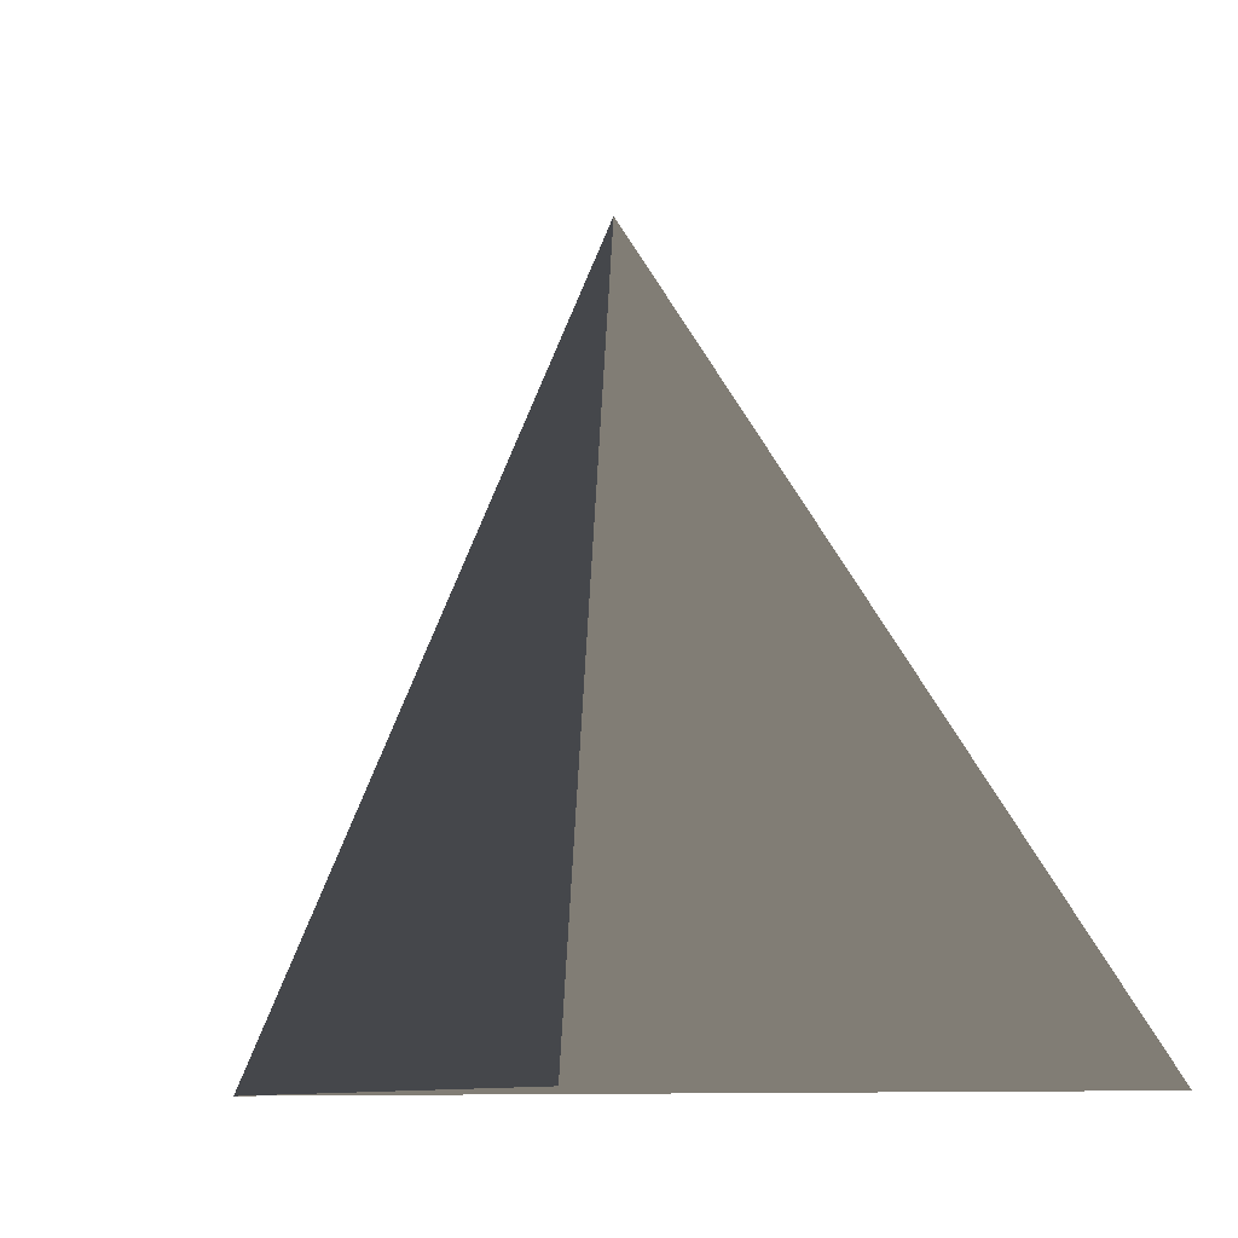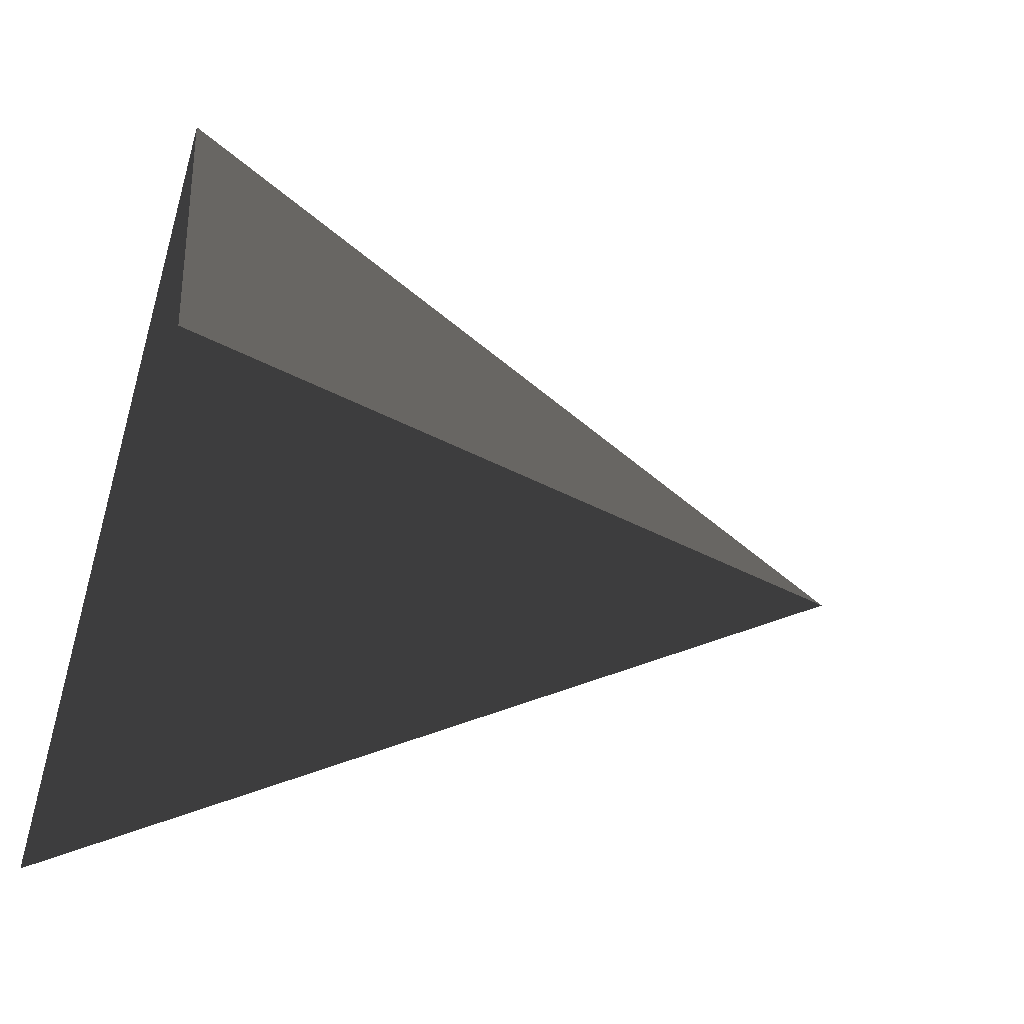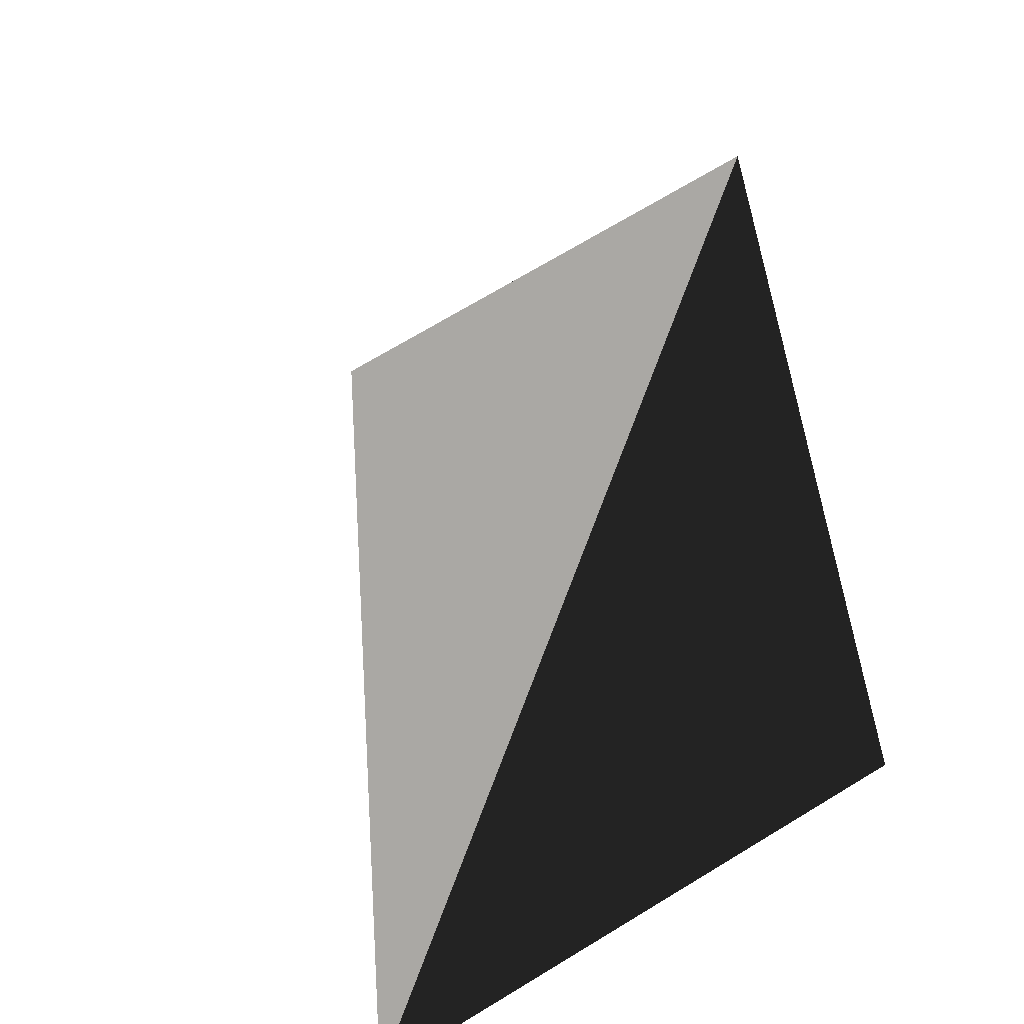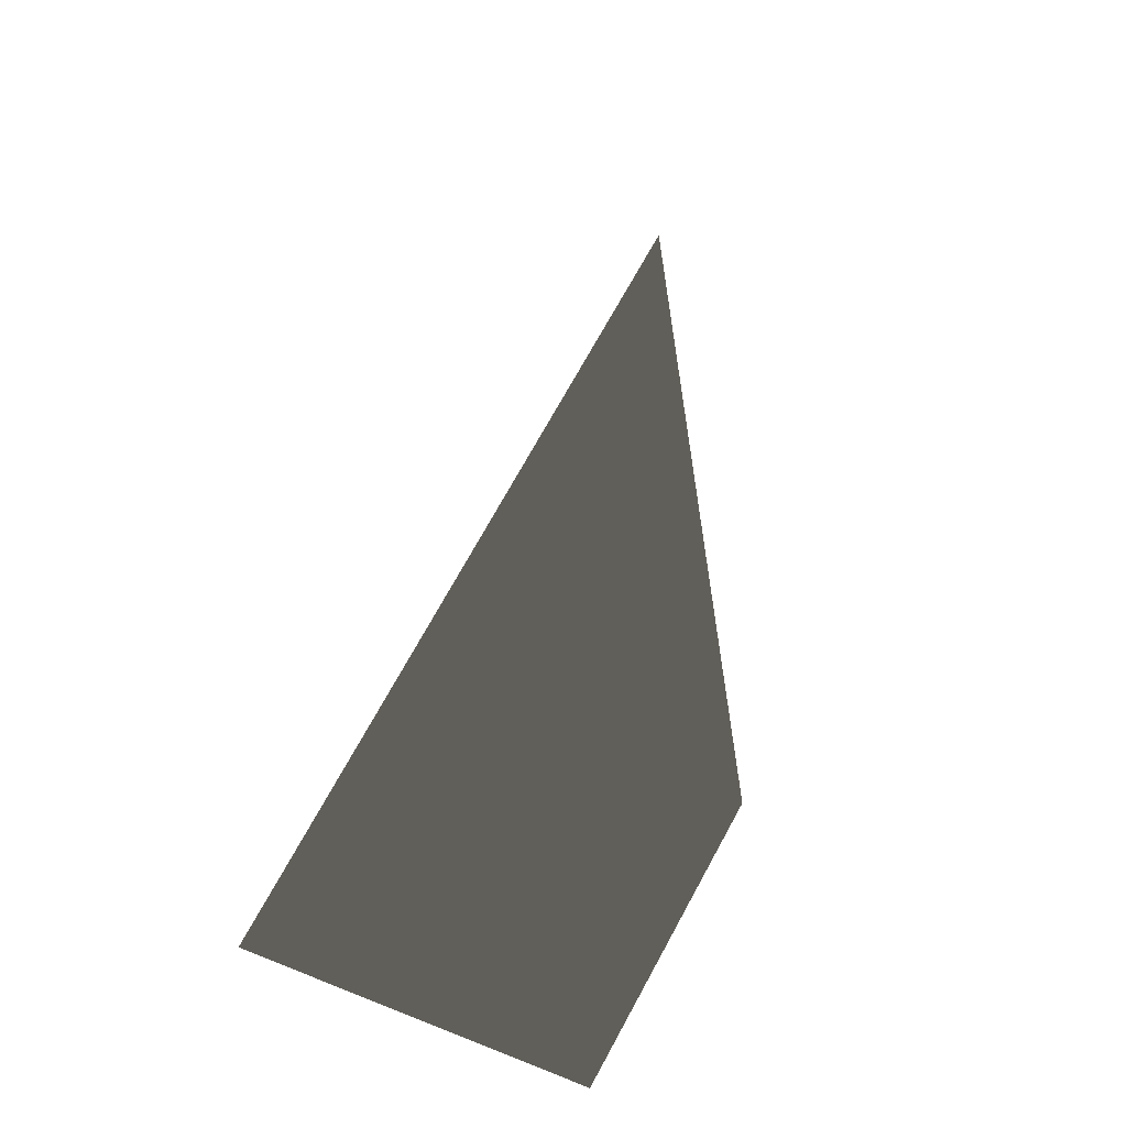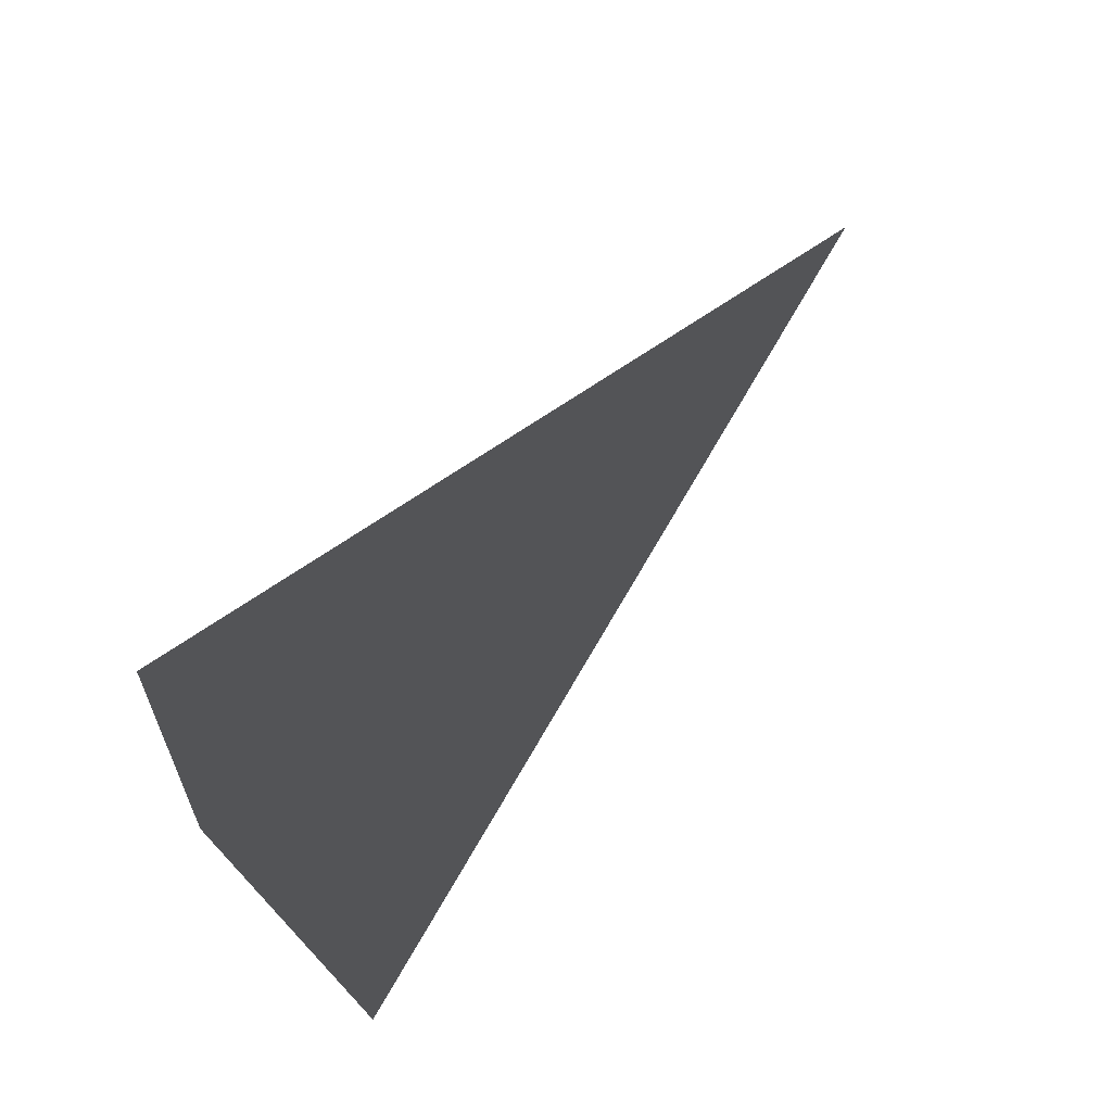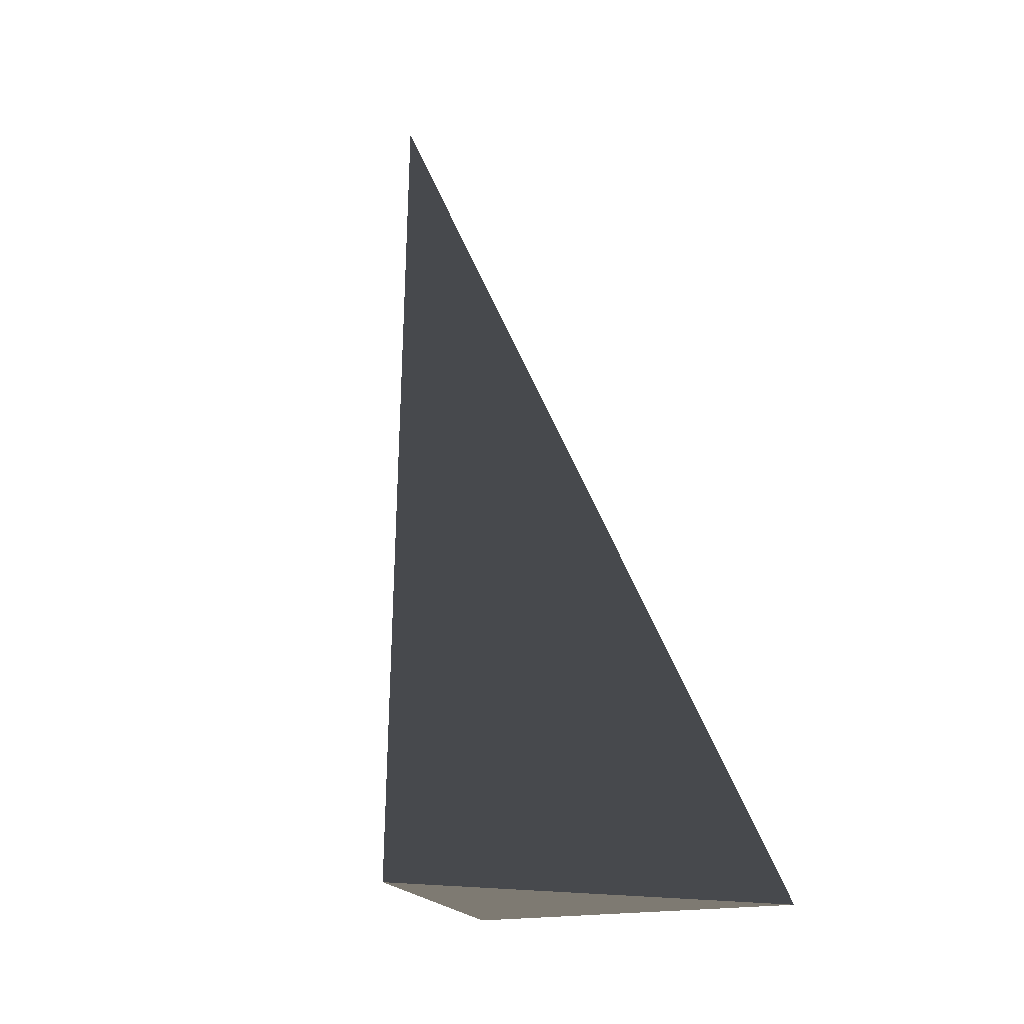
<metadata>
{"format":"obj","ext":"obj","renderer":"f3d","projection":"perspective","resolution":1024,"background":"white","views":[{"elev":-10.6,"azim":-47.5,"up":"+Z"},{"elev":-48.2,"azim":-110.1,"up":"+Y"},{"elev":14.2,"azim":163.6,"up":"+Y"},{"elev":-25.2,"azim":15.1,"up":"+Z"},{"elev":77.8,"azim":-126.4,"up":"+Y"},{"elev":-12.2,"azim":-153.4,"up":"+Z"}]}
</metadata>
<code>
v 0 0 0
v 2 7 0
v 6 -3 0
v 4 3 10
f 1 2 3
f 1 2 4
f 1 3 4
f 4 2 3

</code>
